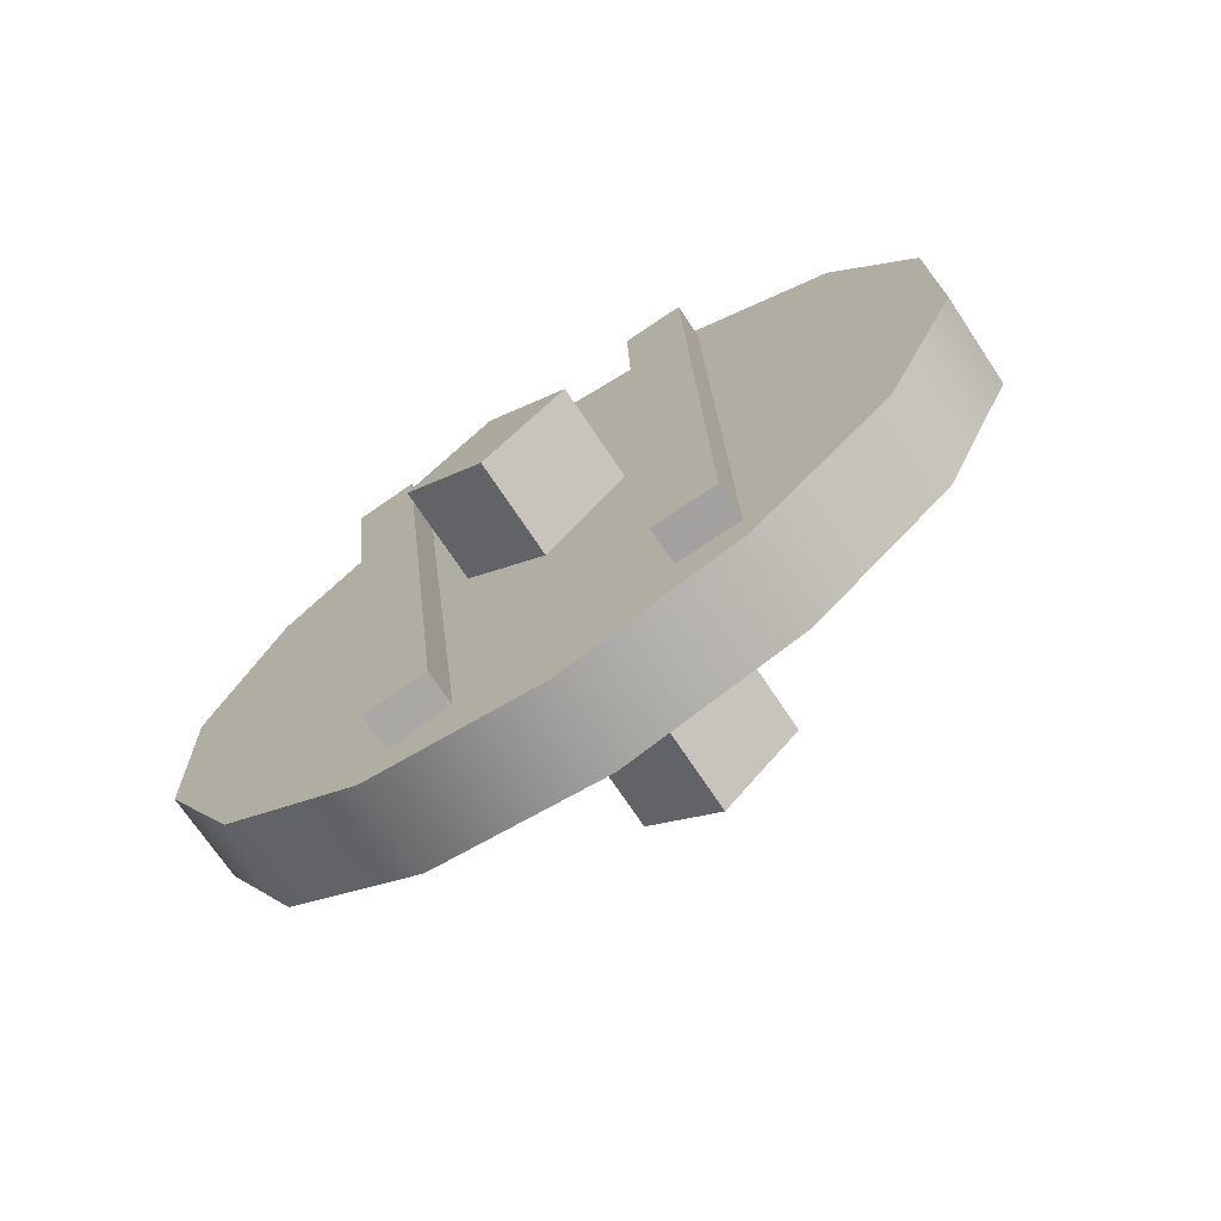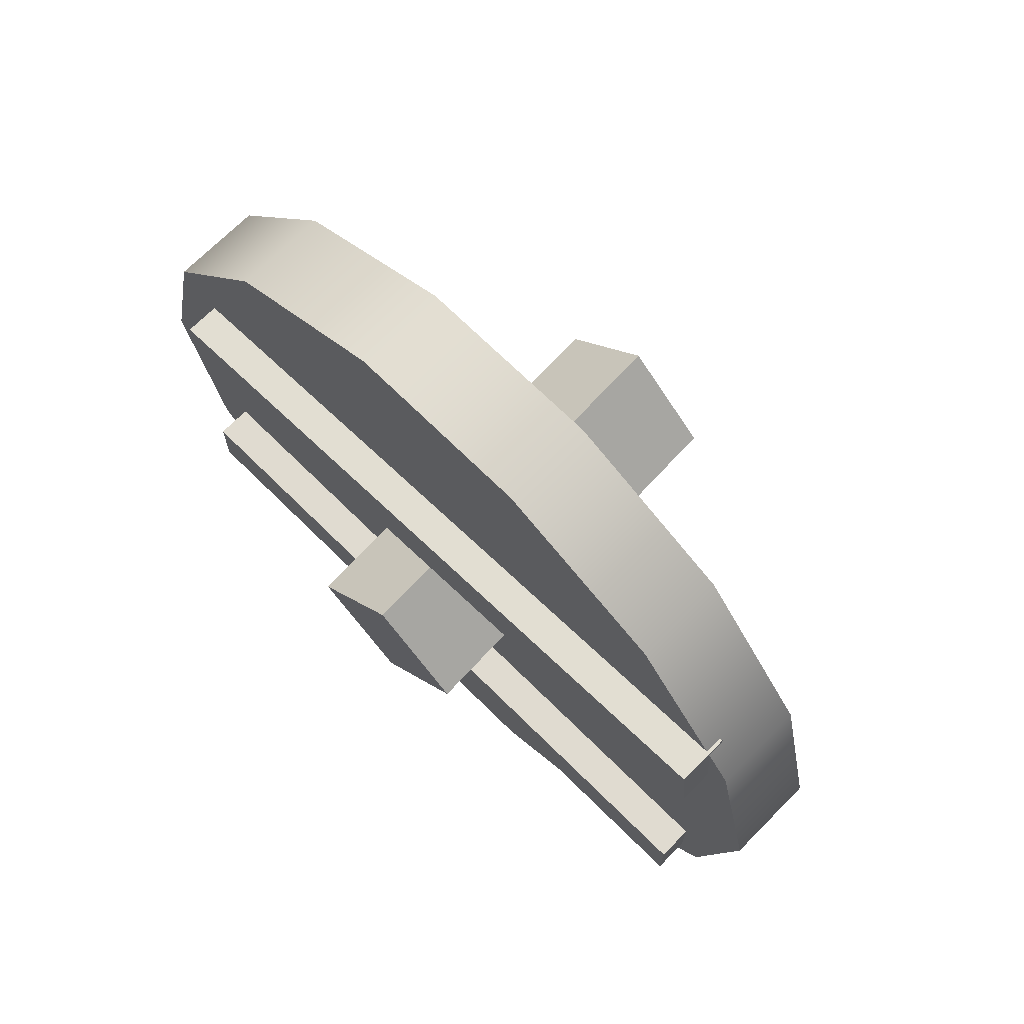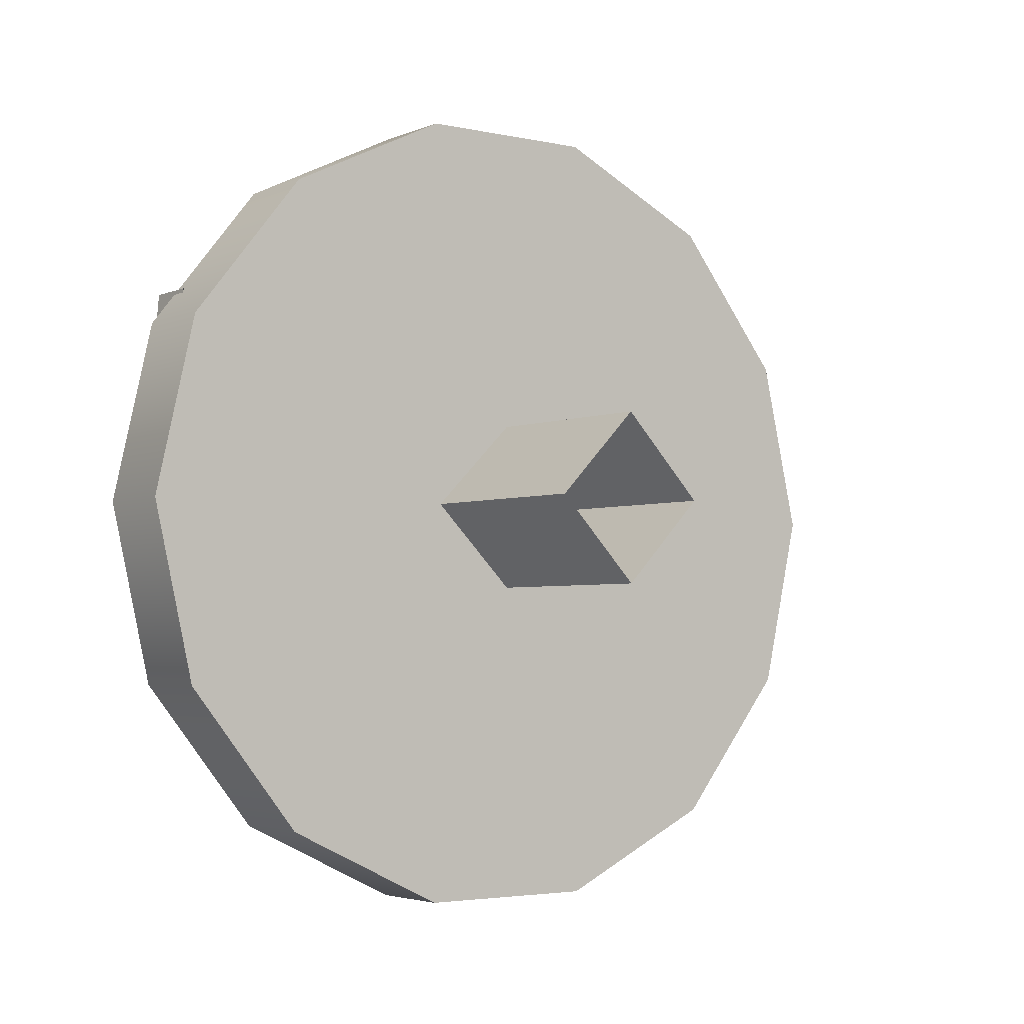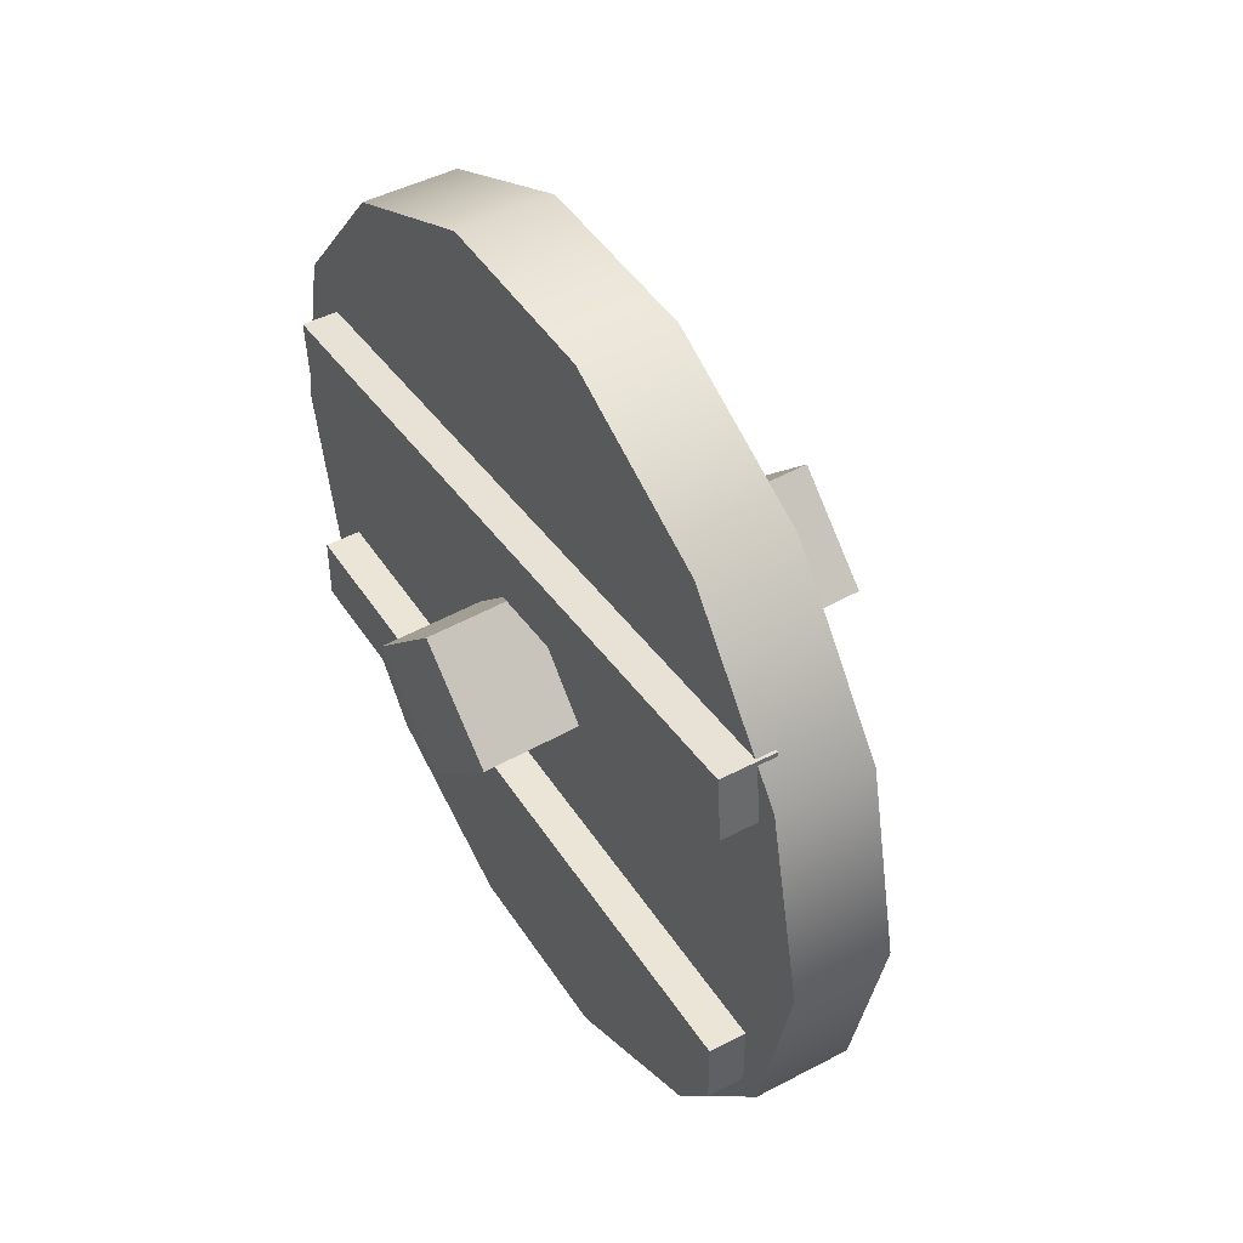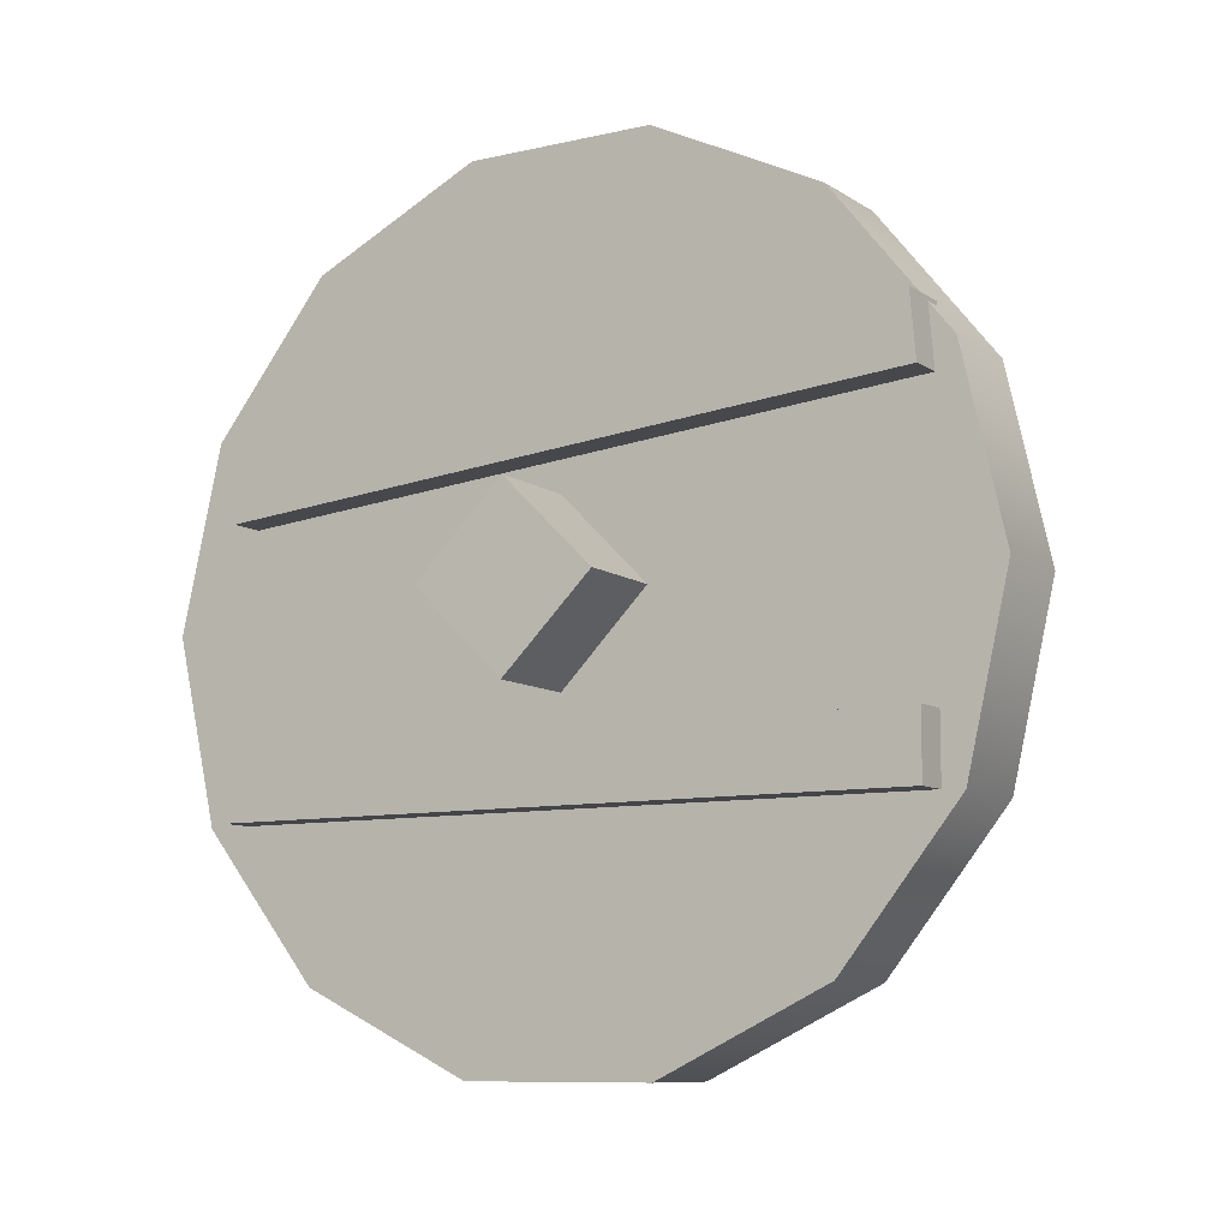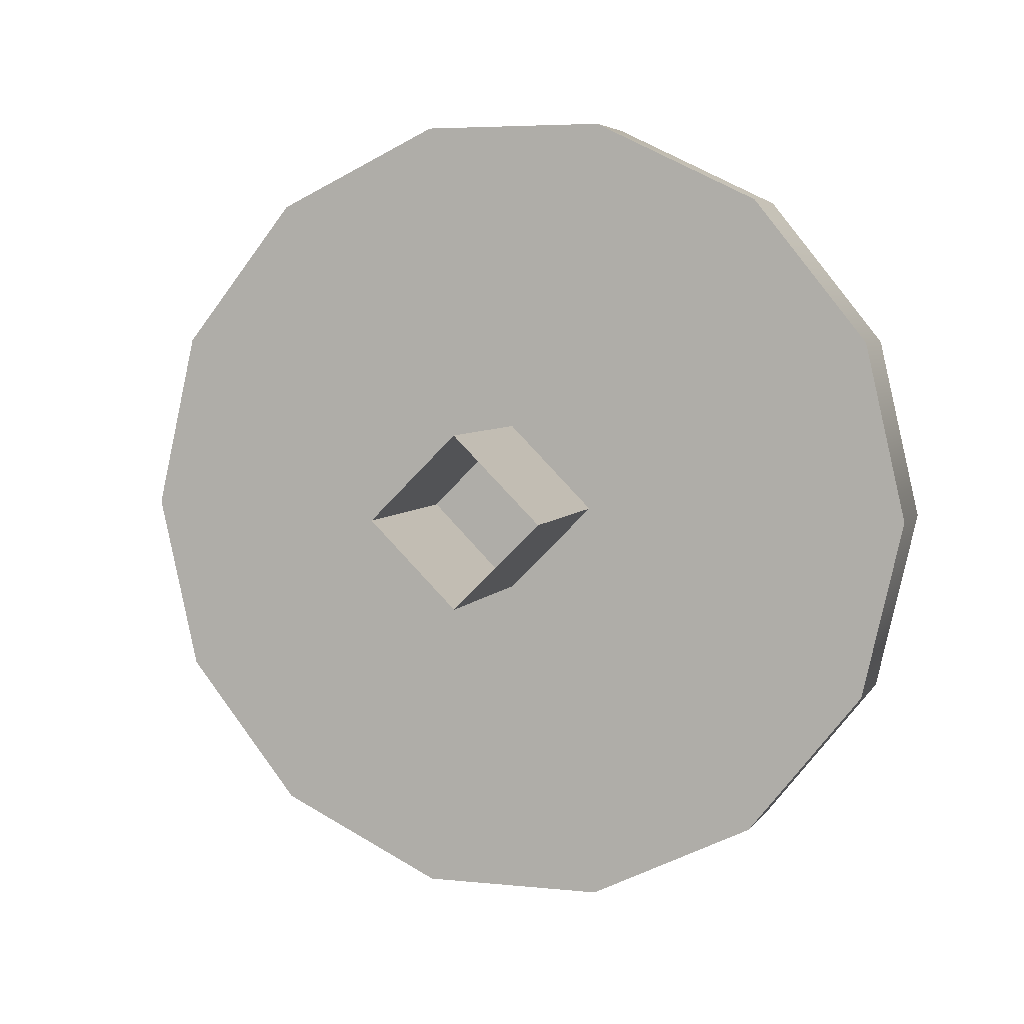
<metadata>
{"format":"obj","ext":"obj","renderer":"f3d","projection":"perspective","resolution":1024,"background":"white","views":[{"elev":-73.7,"azim":-56.2,"up":"+Z"},{"elev":70.0,"azim":-47.3,"up":"+Y"},{"elev":-3.5,"azim":51.6,"up":"+Y"},{"elev":45.9,"azim":-33.1,"up":"+Y"},{"elev":-9.1,"azim":-60.5,"up":"+Y"},{"elev":5.0,"azim":106.6,"up":"+Y"}]}
</metadata>
<code>
v -0.002184 1.431e-08 0.04341
v -0.0114 -0.01878 0.0388
v -0.01155 1.431e-08 0.04308
v -0.002034 -0.01878 0.03913
v -0.01098 -0.03383 0.0268
v -0.001615 -0.03383 0.02713
v -0.01037 -0.04219 0.00946
v -0.001009 -0.04219 0.009787
v -0.0097 -0.04219 -0.009787
v -0.0003373 -0.04219 -0.00946
v -0.002034 0.01878 0.03913
v -0.0114 0.01878 0.0388
v -0.001615 0.03383 0.02713
v -0.01098 0.03383 0.0268
v -0.001009 0.04219 0.009787
v -0.01037 0.04219 0.00946
v -0.009095 -0.03383 -0.02713
v -0.0003373 -0.04219 -0.00946
v 0.0002683 -0.03383 -0.0268
v -0.0097 -0.04219 -0.009787
v -0.008676 -0.01878 -0.03913
v 0.0006873 -0.01878 -0.0388
v -0.008526 -9.537e-09 -0.04341
v 0.0008369 -9.537e-09 -0.04308
v -0.008676 0.01878 -0.03913
v 0.0006873 0.01878 -0.0388
v -0.009095 0.03383 -0.02713
v 0.0002683 0.03383 -0.0268
v -0.0097 0.04219 -0.009787
v -0.0003373 0.04219 -0.00946
v -0.01037 0.04219 0.00946
v -0.001009 0.04219 0.009787
v -0.001615 -0.03383 0.02713
v -0.0003373 -0.04219 -0.00946
v -0.001009 -0.04219 0.009787
v 0.0006873 -0.01878 -0.0388
v 0.0002683 -0.03383 -0.0268
v -0.002184 1.431e-08 0.04341
v -0.0003373 0.04219 -0.00946
v 0.0006873 0.01878 -0.0388
v 0.0008369 -9.537e-09 -0.04308
v 0.0002683 0.03383 -0.0268
v -0.001615 0.03383 0.02713
v -0.001009 0.04219 0.009787
v -0.002034 0.01878 0.03913
v -0.002034 -0.01878 0.03913
v -0.01037 0.04219 0.00946
v -0.009095 0.03383 -0.02713
v -0.0097 0.04219 -0.009787
v -0.008526 -9.537e-09 -0.04341
v -0.008676 0.01878 -0.03913
v -0.0114 0.01878 0.0388
v -0.01037 -0.04219 0.00946
v -0.009095 -0.03383 -0.02713
v -0.008676 -0.01878 -0.03913
v -0.0097 -0.04219 -0.009787
v -0.0114 -0.01878 0.0388
v -0.01098 -0.03383 0.0268
v -0.01155 1.431e-08 0.04308
v -0.01098 0.03383 0.0268
v -0.01243 -0.01869 -0.03484
v -0.01492 -0.0121 0.0365
v -0.01492 -0.01869 0.0365
v -0.01243 -0.0121 -0.03484
v -0.01243 -0.0121 -0.03484
v -0.007037 -0.01869 -0.03465
v -0.007037 -0.0121 -0.03465
v -0.01243 -0.01869 -0.03484
v -0.007037 -0.0121 -0.03465
v -0.01492 -0.0121 0.0365
v -0.01243 -0.0121 -0.03484
v -0.009528 -0.0121 0.03668
v -0.01492 -0.01869 0.0365
v -0.009528 -0.0121 0.03668
v -0.009528 -0.01869 0.03668
v -0.01492 -0.0121 0.0365
v -0.01243 -0.01869 -0.03484
v -0.009528 -0.01869 0.03668
v -0.007037 -0.01869 -0.03465
v -0.01492 -0.01869 0.0365
v -0.01239 0.00965 -0.03441
v -0.01485 0.02243 0.03608
v -0.01487 0.01587 0.03665
v -0.01237 0.01621 -0.03499
v -0.01237 0.01621 -0.03499
v -0.006989 0.00965 -0.03423
v -0.006969 0.01621 -0.0348
v -0.01239 0.00965 -0.03441
v -0.006969 0.01621 -0.0348
v -0.01485 0.02243 0.03608
v -0.01237 0.01621 -0.03499
v -0.00945 0.02243 0.03626
v -0.01487 0.01587 0.03665
v -0.00945 0.02243 0.03626
v -0.00947 0.01587 0.03684
v -0.01485 0.02243 0.03608
v -0.01239 0.00965 -0.03441
v -0.00947 0.01587 0.03684
v -0.006989 0.00965 -0.03423
v -0.01487 0.01587 0.03665
v -0.02007 0.0005604 -0.008717
v 0.02007 0.009469 0.0001921
v -0.02007 0.009469 0.0001921
v 0.02007 0.0005603 -0.008717
v -0.02007 -0.008348 0.0001921
v 0.02007 0.0005603 0.009101
v 0.02007 -0.008348 0.0001921
v -0.02007 0.0005604 0.009101
v -0.02007 0.0005604 -0.008717
v 0.02007 -0.008348 0.0001921
v 0.02007 0.0005603 -0.008717
v -0.02007 -0.008348 0.0001921
v 0.02007 0.009469 0.0001921
v -0.02007 0.0005604 0.009101
v -0.02007 0.009469 0.0001921
v 0.02007 0.0005603 0.009101
v -0.02007 0.009469 0.0001921
v -0.02007 -0.008348 0.0001921
v -0.02007 0.0005604 -0.008717
v -0.02007 0.0005604 0.009101
g Object01
f 3 2 1
f 4 1 2
f 2 5 4
f 6 4 5
f 5 7 6
f 8 6 7
f 7 9 8
f 10 8 9
f 1 11 3
f 12 3 11
f 11 13 12
f 14 12 13
f 13 15 14
f 16 14 15
f 19 18 17
f 20 17 18
f 17 21 19
f 22 19 21
f 21 23 22
f 24 22 23
f 23 25 24
f 26 24 25
f 25 27 26
f 28 26 27
f 27 29 28
f 30 28 29
f 29 31 30
f 32 30 31
f 35 34 33
f 34 36 33
f 37 36 34
f 36 38 33
f 39 38 36
f 40 39 36
f 41 40 36
f 42 39 40
f 43 38 39
f 44 43 39
f 45 38 43
f 38 46 33
f 49 48 47
f 48 50 47
f 51 50 48
f 50 52 47
f 53 52 50
f 54 53 50
f 55 54 50
f 56 53 54
f 57 52 53
f 58 57 53
f 59 52 57
f 52 60 47
f 63 62 61
f 64 61 62
f 67 66 65
f 68 65 66
f 71 70 69
f 72 69 70
f 75 74 73
f 76 73 74
f 79 78 77
f 80 77 78
f 83 82 81
f 84 81 82
f 87 86 85
f 88 85 86
f 91 90 89
f 92 89 90
f 95 94 93
f 96 93 94
f 99 98 97
f 100 97 98
f 103 102 101
f 104 101 102
f 107 106 105
f 108 105 106
f 111 110 109
f 112 109 110
f 115 114 113
f 116 113 114
f 119 118 117
f 120 117 118

</code>
